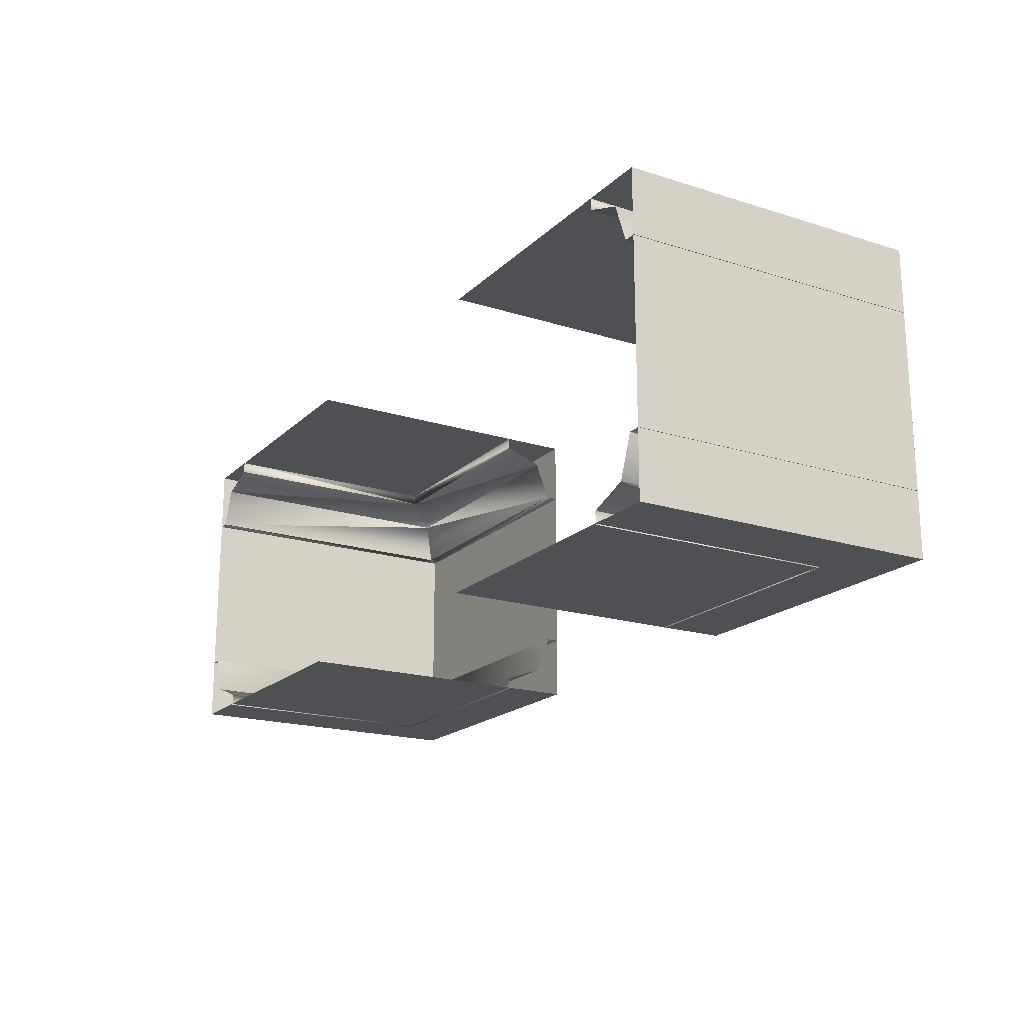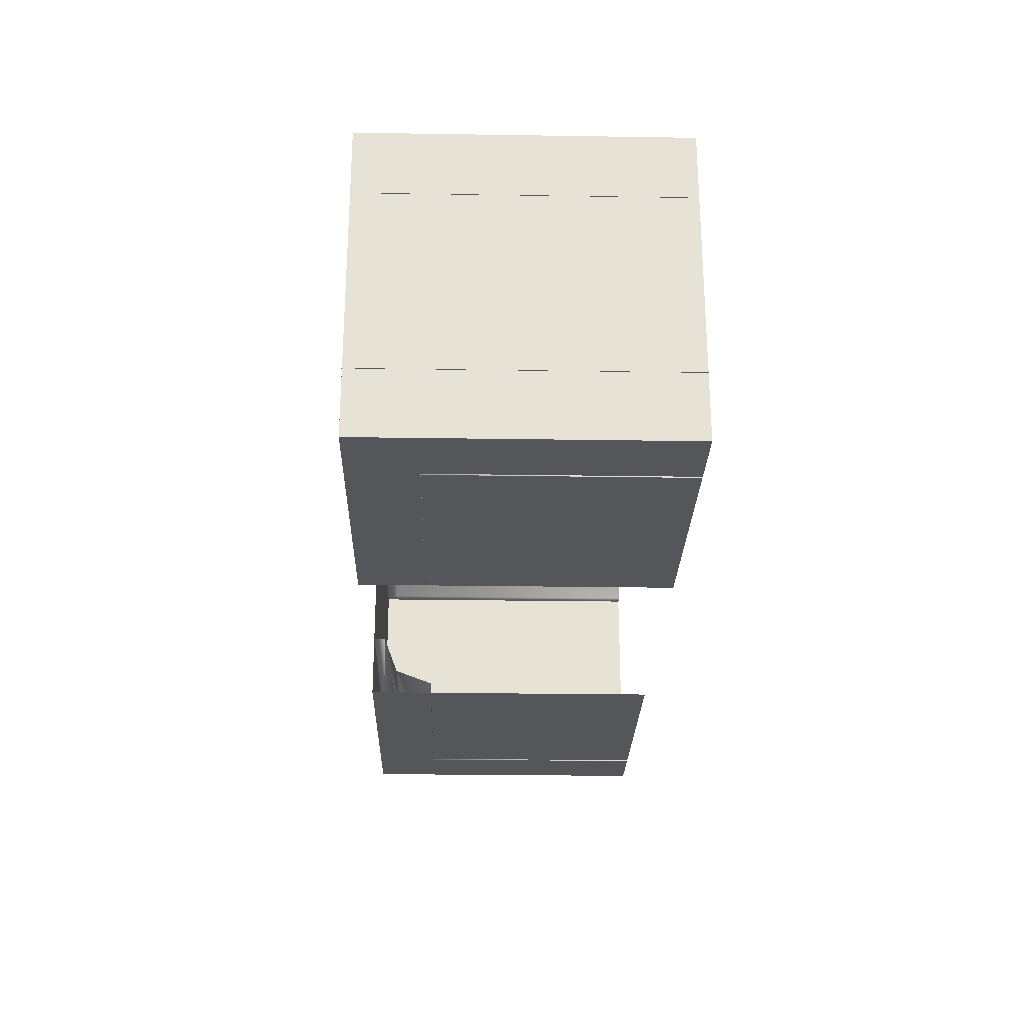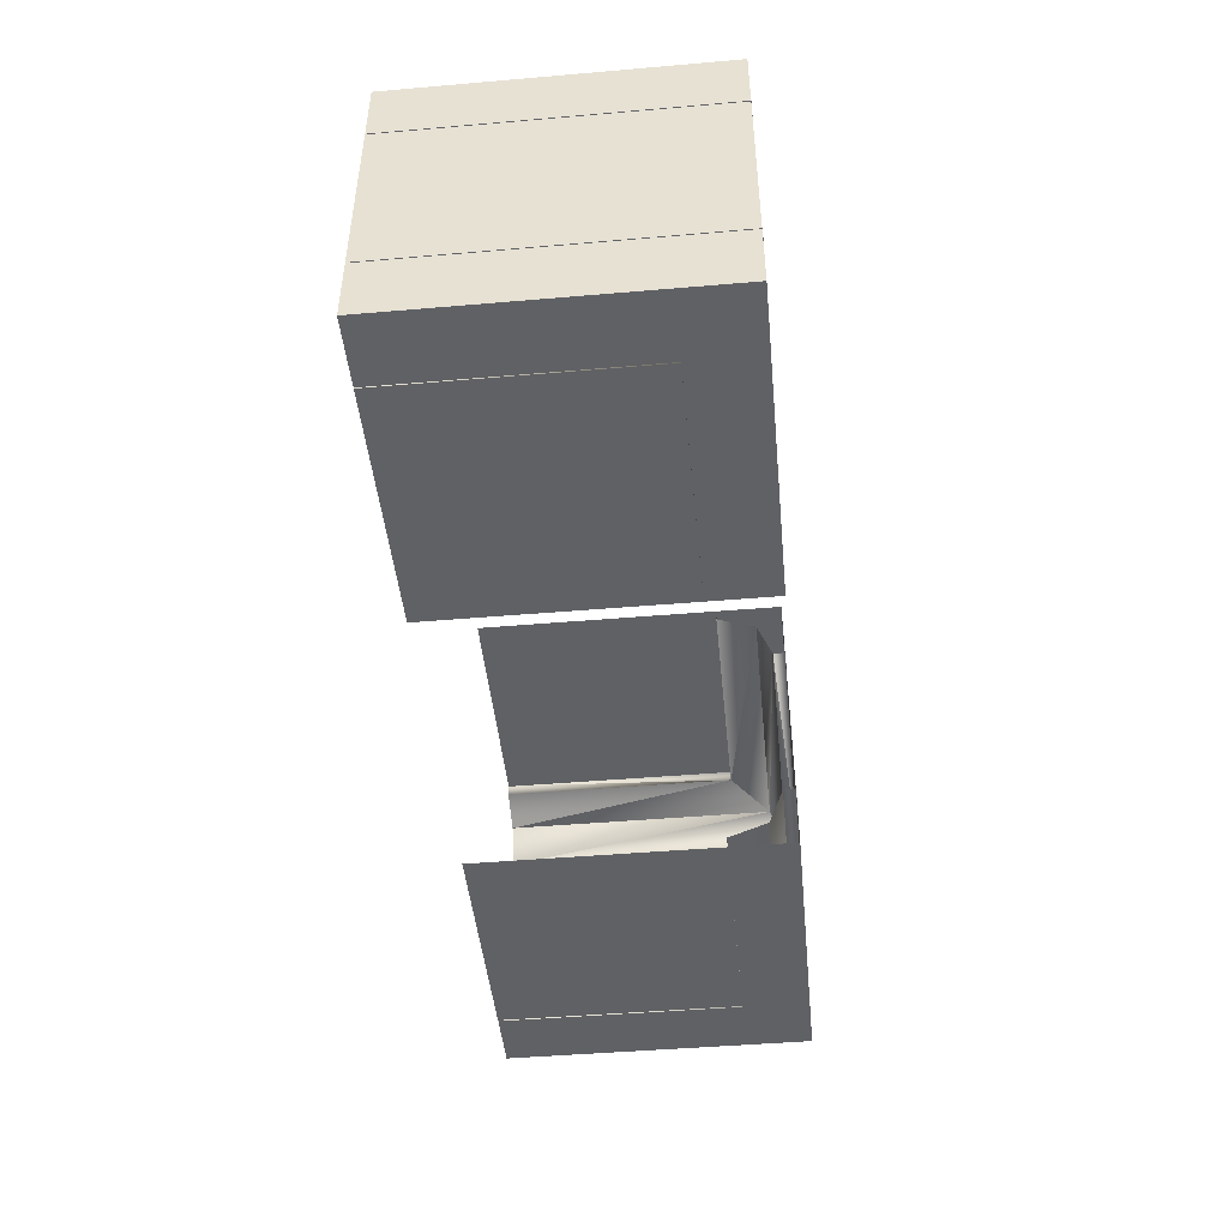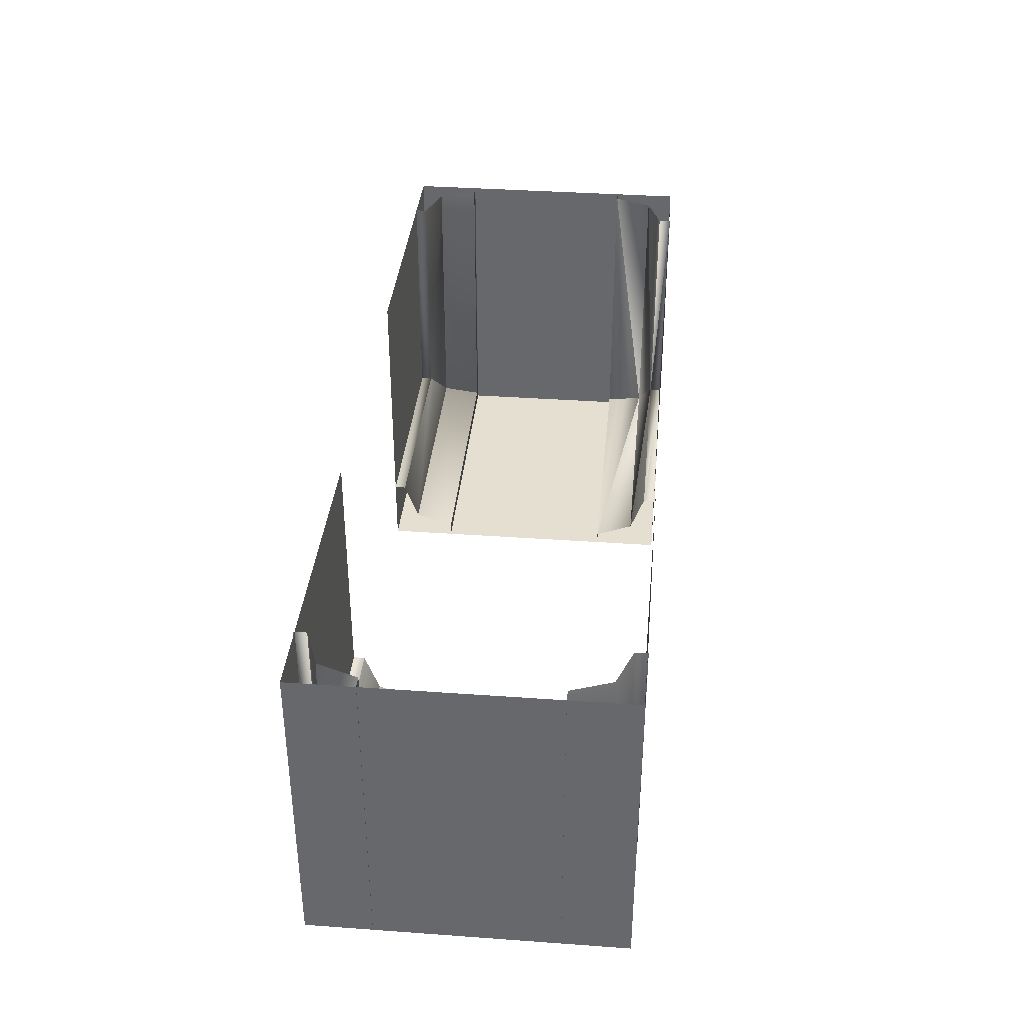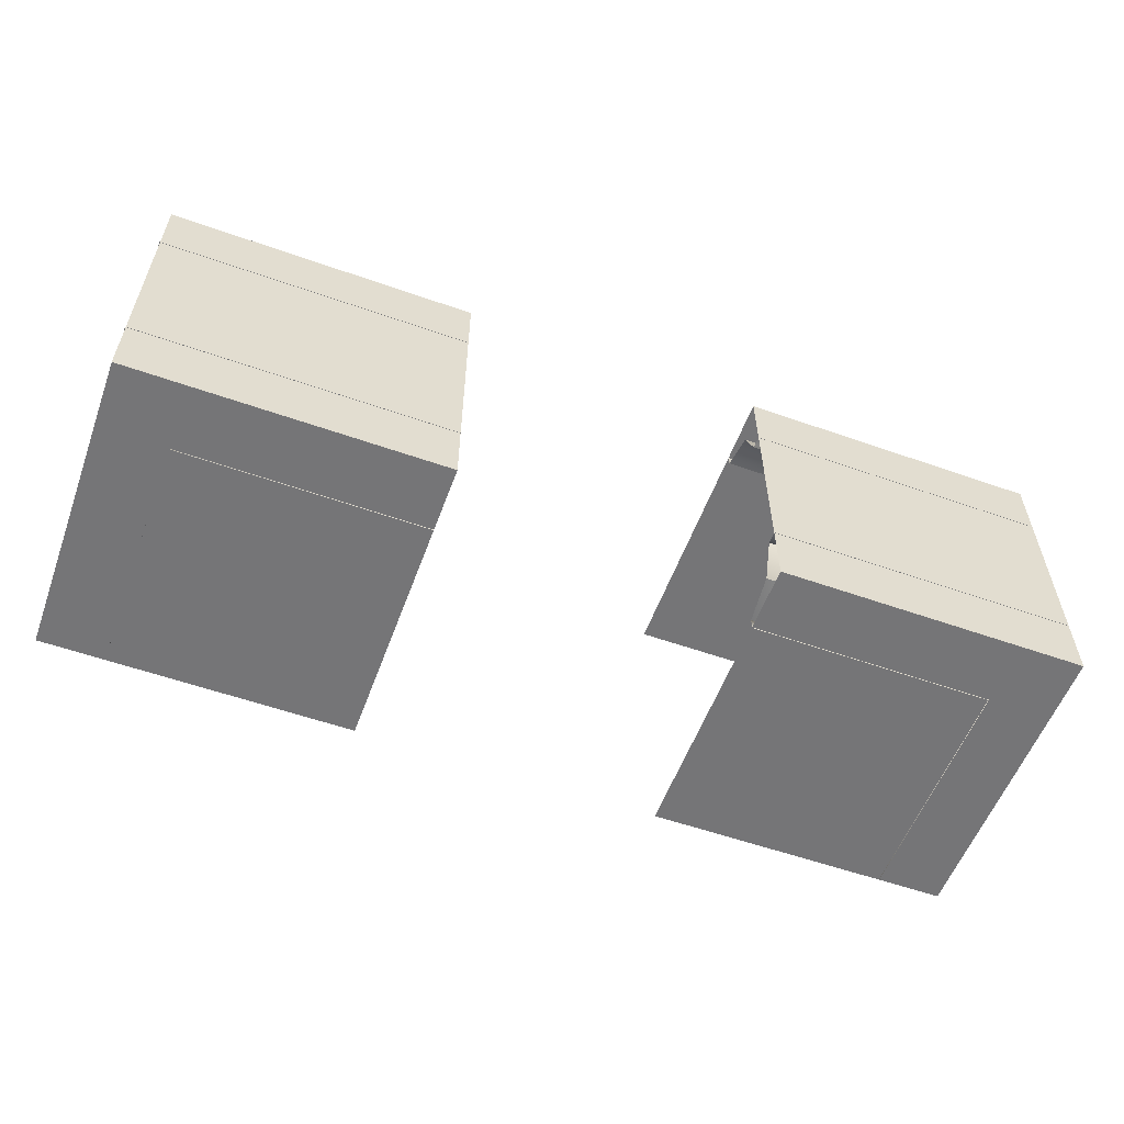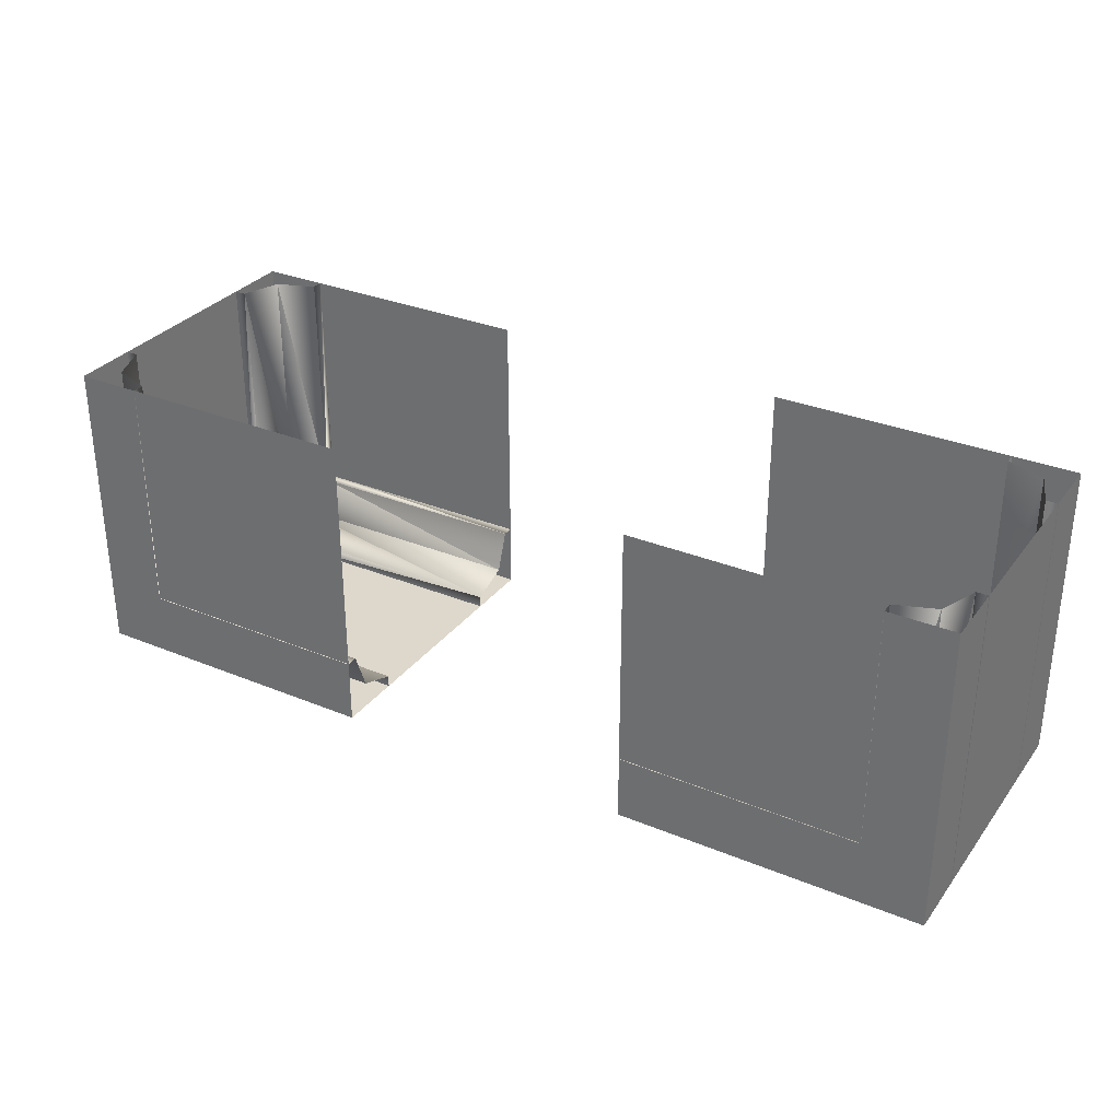
<metadata>
{"format":"obj","ext":"obj","renderer":"f3d","projection":"perspective","resolution":1024,"background":"white","views":[{"elev":-18.9,"azim":59.2,"up":"+Y"},{"elev":-25.5,"azim":-91.4,"up":"+Y"},{"elev":-46.1,"azim":95.6,"up":"+Y"},{"elev":36.8,"azim":95.3,"up":"+Z"},{"elev":-56.6,"azim":159.8,"up":"+Y"},{"elev":31.3,"azim":-149.6,"up":"+Z"}]}
</metadata>
<code>
o Plane.006_Plane.018
v -5 -2 -3e-06
v -5 -2 -2
v -3 -2 -3e-06
v -3 -2 -2
v -4.829 -1.832 -3e-06
v -4.575 -1.927 -3e-06
v -4.924 -1.578 -3e-06
v -4.575 -1.927 -1.573
v -4.829 -1.832 -1.828
v -4.924 -1.578 -1.922
v -3 -1.832 -1.828
v -3 -1.578 -1.922
v -3 -1.578 -2.002
v -4.924 -1.578 -2.002
v -5.004 -1.578 -2.002
v -5.004 -1.578 -1.922
v -5.004 -1.578 -3e-06
v -3 -1.927 -1.573
v -3 -2.007 -1.573
v -4.575 -2.007 -1.573
v -4.575 -2.007 -3e-06
f 3 2 1
f 3 4 2
f 5 6 8
f 7 5 9
f 5 8 9
f 8 11 9
f 12 10 9
f 7 9 10
f 12 9 11
f 12 14 10
f 12 13 14
f 14 15 10
f 15 16 10
f 7 10 16
f 7 16 17
f 18 20 19
f 8 21 20
f 18 8 20
f 8 6 21
f 8 18 11
o Plane.009_Plane.022
v -4.829 -0.1701 -1e-06
v -4.575 -0.07541 -1e-06
v -4.924 -0.4247 -1e-06
v -4.575 -0.07541 -1.573
v -4.829 -0.1701 -1.828
v -4.924 -0.4247 -1.922
v -3 -0.1701 -1.828
v -3 -0.4247 -1.922
v -3 -0.4247 -2.002
v -4.924 -0.4247 -2.002
v -5.004 -0.4247 -2.002
v -5.004 -0.4247 -1.922
v -5.004 -0.4247 -1e-06
v -3 -0.07541 -1.573
v -3 0.004591 -1.573
v -4.575 0.004591 -1.573
v -4.575 0.004589 -1e-06
v -5 0 -1e-06
v -5 3e-06 -2
v -3 0 -1e-06
v -3 3e-06 -2
f 22 25 23
f 24 26 22
f 22 26 25
f 25 26 28
f 29 26 27
f 24 27 26
f 29 28 26
f 29 27 31
f 29 31 30
f 31 27 32
f 32 27 33
f 24 33 27
f 24 34 33
f 35 36 37
f 25 37 38
f 35 37 25
f 25 38 23
f 25 28 35
f 41 39 40
f 41 40 42
o Plane.014_Plane.027
v -5 3e-06 -2
v -5 -2 -2
v -3 3e-06 -2
v -3 -2 -2
v -5 0 -1e-06
v -5 -2 -3e-06
v -5 3e-06 -2
v -5 -2 -2
f 45 43 44
f 45 44 46
f 49 47 48
f 49 48 50
o Plane.001
v 1 -2 -3e-06
v 1 -2 -2
v -1 -2 -3e-06
v -1 -2 -2
v 0.8293 -1.832 -3e-06
v 0.5747 -1.927 -3e-06
v 0.924 -1.578 -3e-06
v 0.5747 -1.927 -1.573
v 0.8293 -1.832 -1.828
v 0.924 -1.578 -1.922
v -1 -1.832 -1.828
v -1 -1.578 -1.922
v -1 -1.578 -2.002
v 0.924 -1.578 -2.002
v 1.004 -1.578 -2.002
v 1.004 -1.578 -1.922
v 1.004 -1.578 -3e-06
v -1 -1.927 -1.573
v -1 -2.007 -1.573
v 0.5747 -2.007 -1.573
v 0.5747 -2.007 -3e-06
f 53 51 52
f 53 52 54
f 55 58 56
f 57 59 55
f 55 59 58
f 58 59 61
f 62 59 60
f 57 60 59
f 62 61 59
f 62 60 64
f 62 64 63
f 64 60 65
f 65 60 66
f 57 66 60
f 57 67 66
f 68 69 70
f 58 70 71
f 68 70 58
f 58 71 56
f 58 61 68
o Plane.003
v 0.8293 -0.1701 -1e-06
v 0.5747 -0.07541 -1e-06
v 0.924 -0.4247 -2e-06
v 0.5747 -0.07541 -1.573
v 0.8293 -0.1701 -1.828
v 0.924 -0.4247 -1.922
v -1 -0.1701 -1.828
v -1 -0.4247 -1.922
v -1 -0.4247 -2.002
v 0.924 -0.4247 -2.002
v 1.004 -0.4247 -2.002
v 1.004 -0.4247 -1.922
v 1.004 -0.4247 -2e-06
v -1 -0.07541 -1.573
v -1 0.004591 -1.573
v 0.5747 0.004591 -1.573
v 0.5747 0.004589 -1e-06
v 1 0 -1e-06
v 1 3e-06 -2
v -1 0 -1e-06
v -1 3e-06 -2
f 72 73 75
f 74 72 76
f 72 75 76
f 75 78 76
f 79 77 76
f 74 76 77
f 79 76 78
f 79 81 77
f 79 80 81
f 81 82 77
f 82 83 77
f 74 77 83
f 74 83 84
f 85 87 86
f 75 88 87
f 85 75 87
f 75 73 88
f 75 85 78
f 91 90 89
f 91 92 90
o Plane.004
v 1 3e-06 -2
v 1 -2 -2
v -1 3e-06 -2
v -1 -2 -2
v 1 0 -1e-06
v 1 -2 -4e-06
v 1 3e-06 -2
v 1 -2 -2
f 95 94 93
f 95 96 94
f 99 98 97
f 99 100 98

</code>
